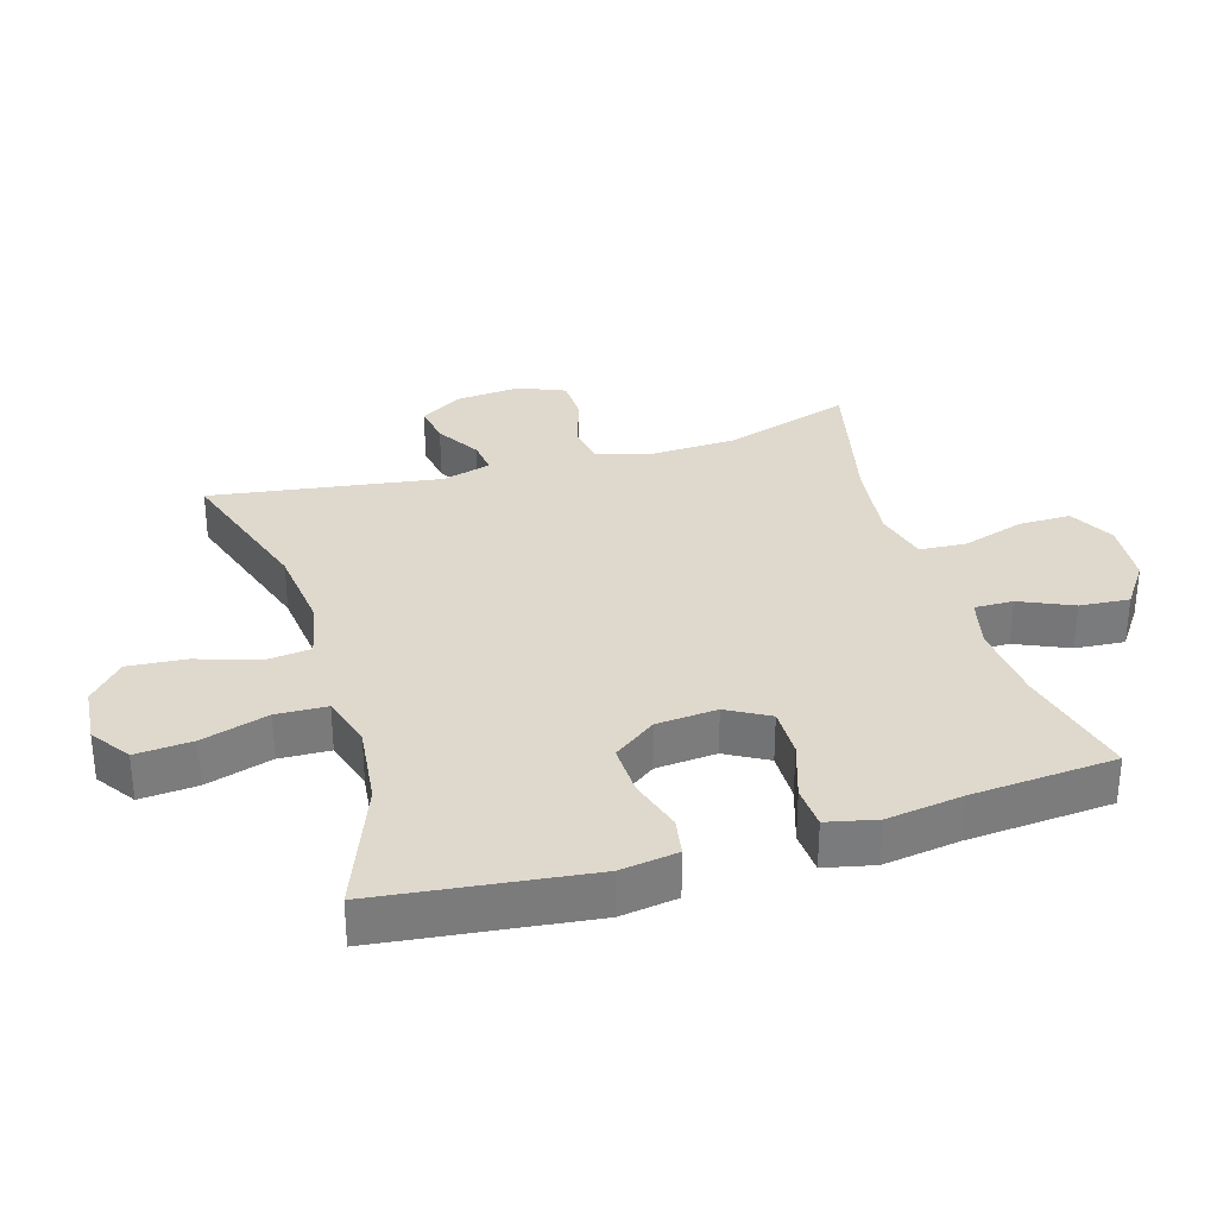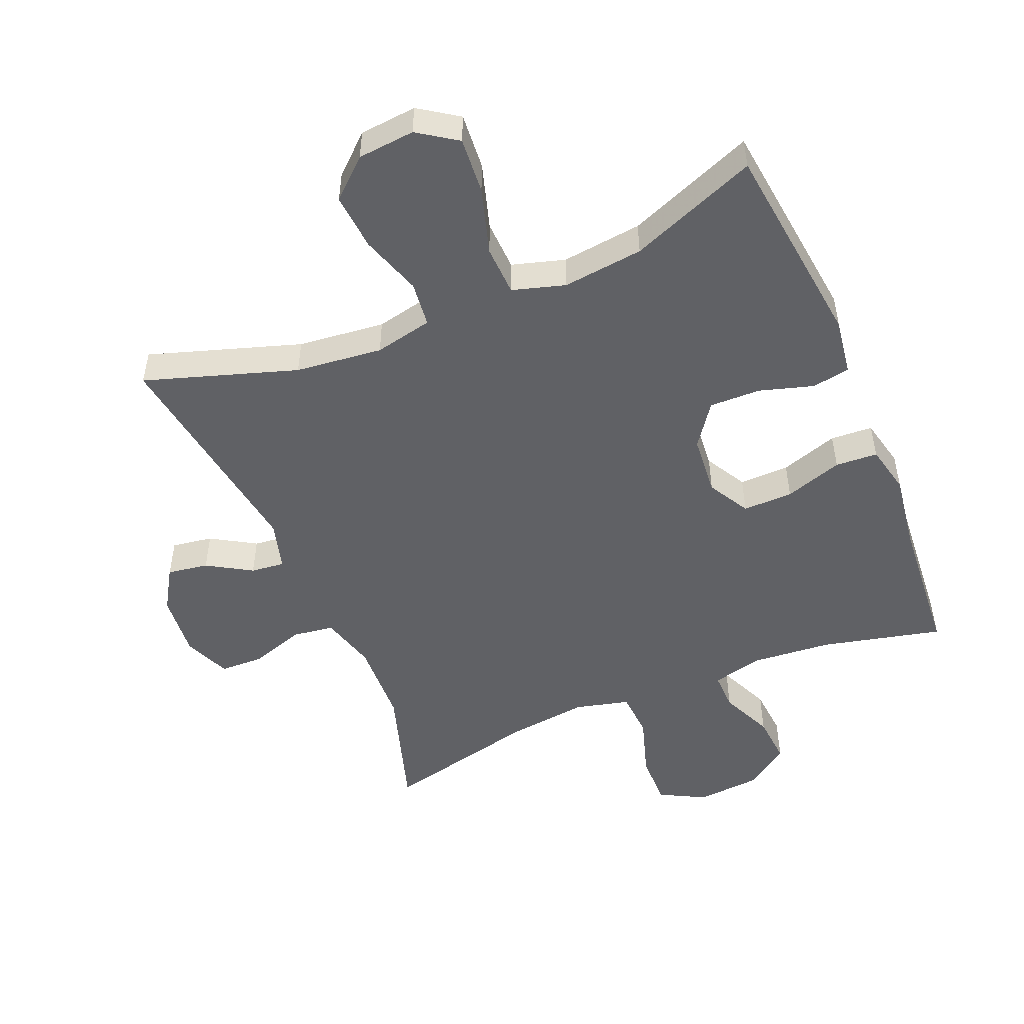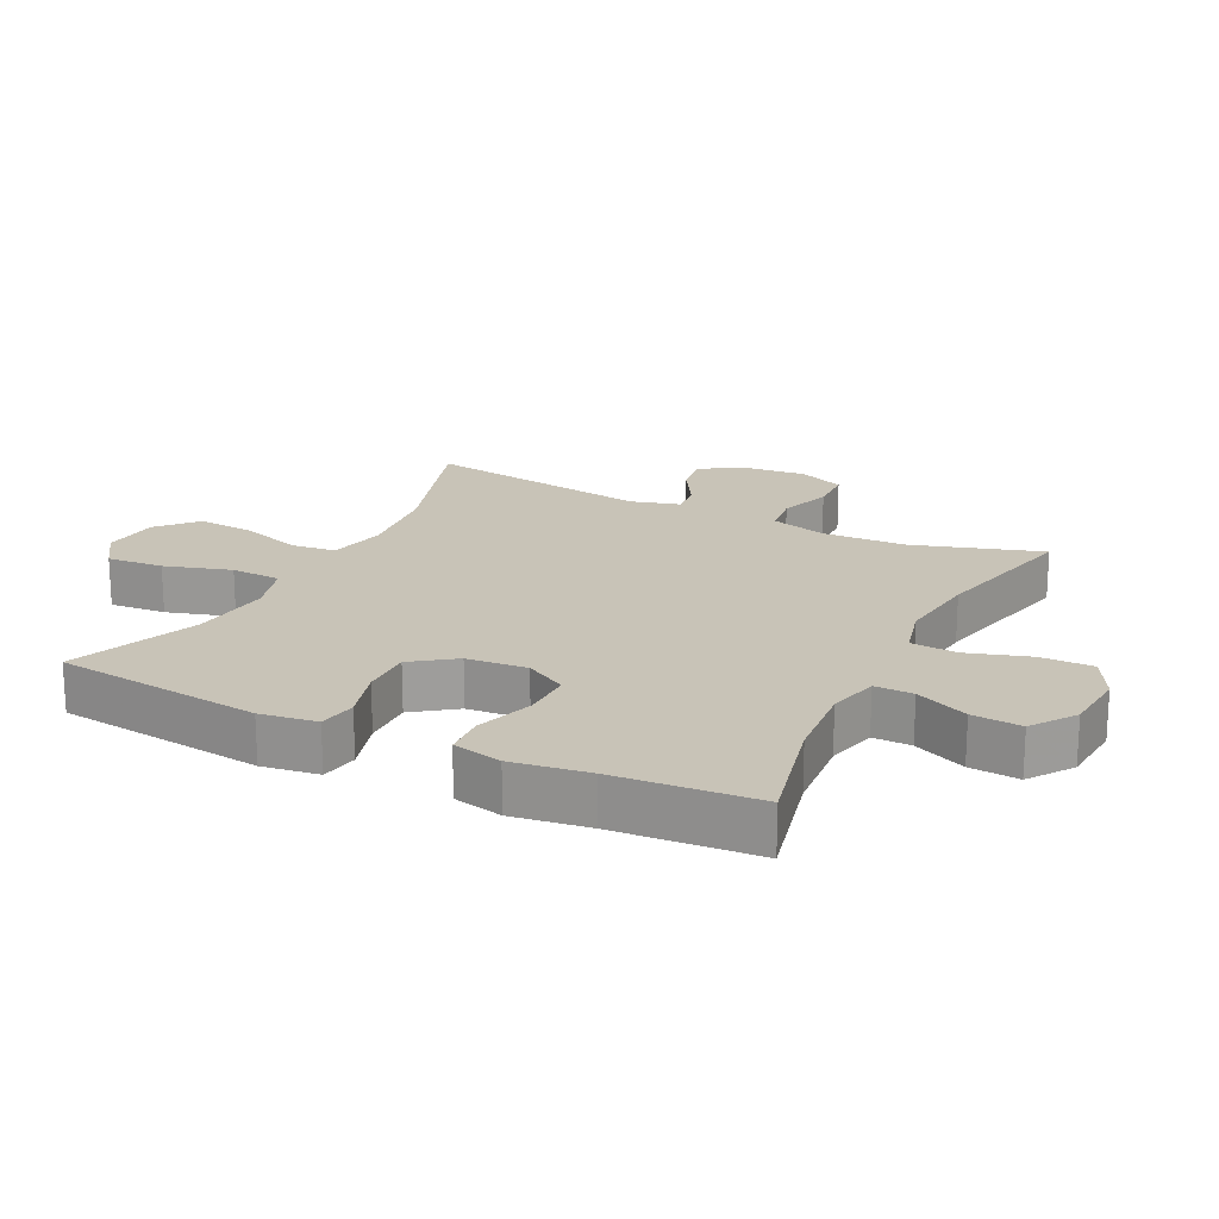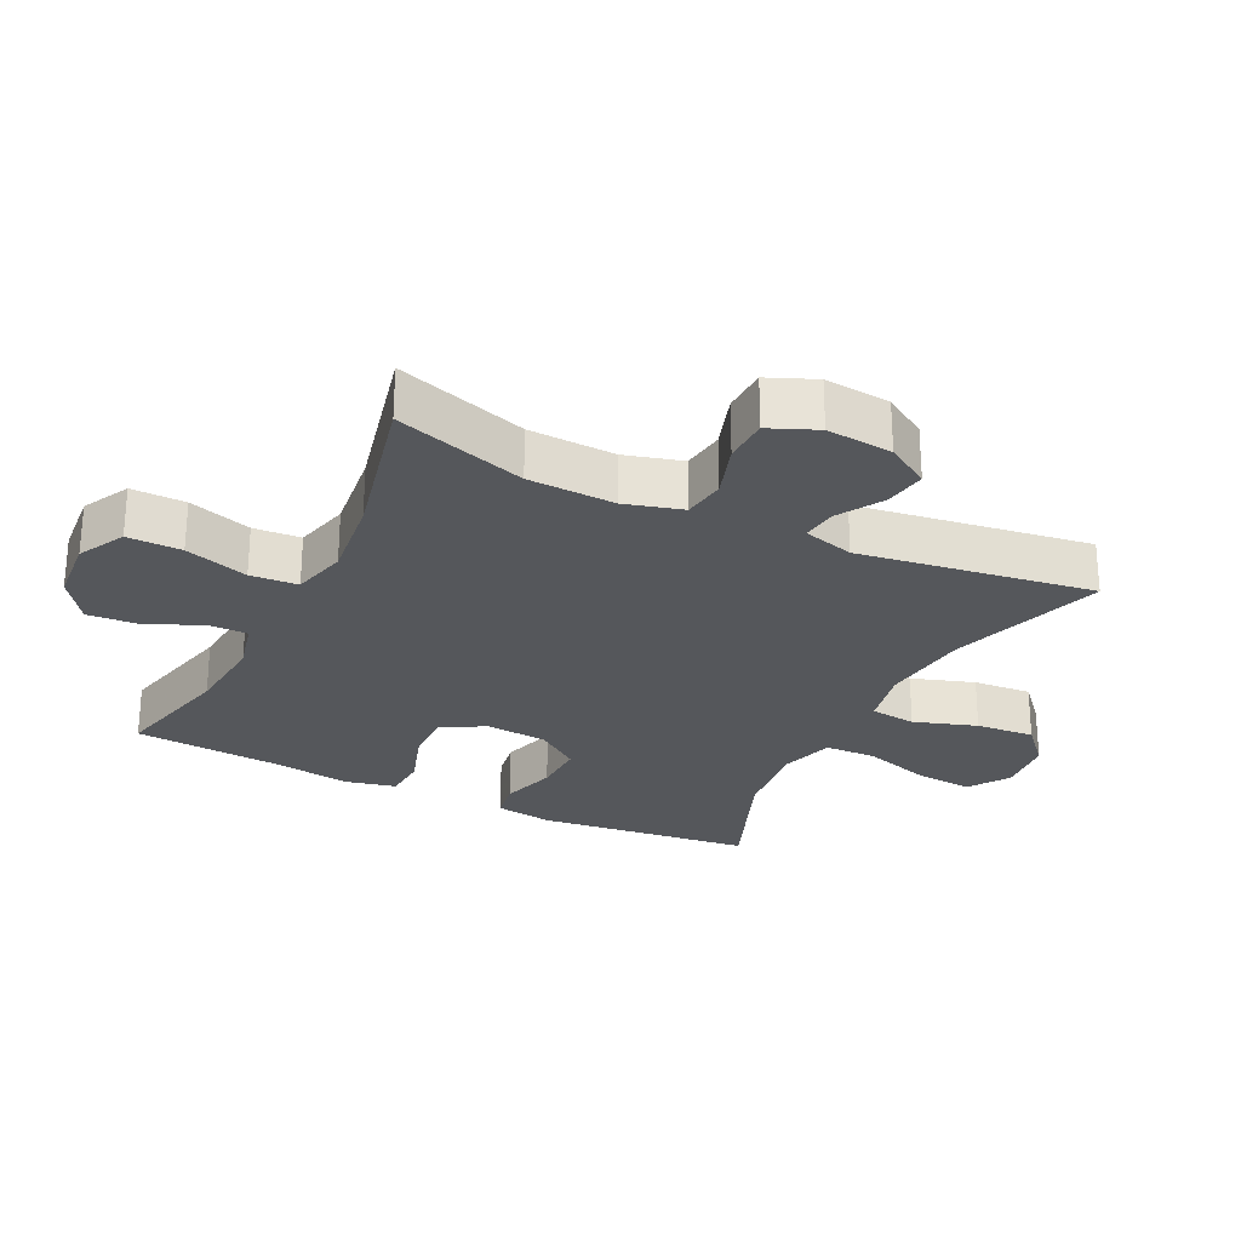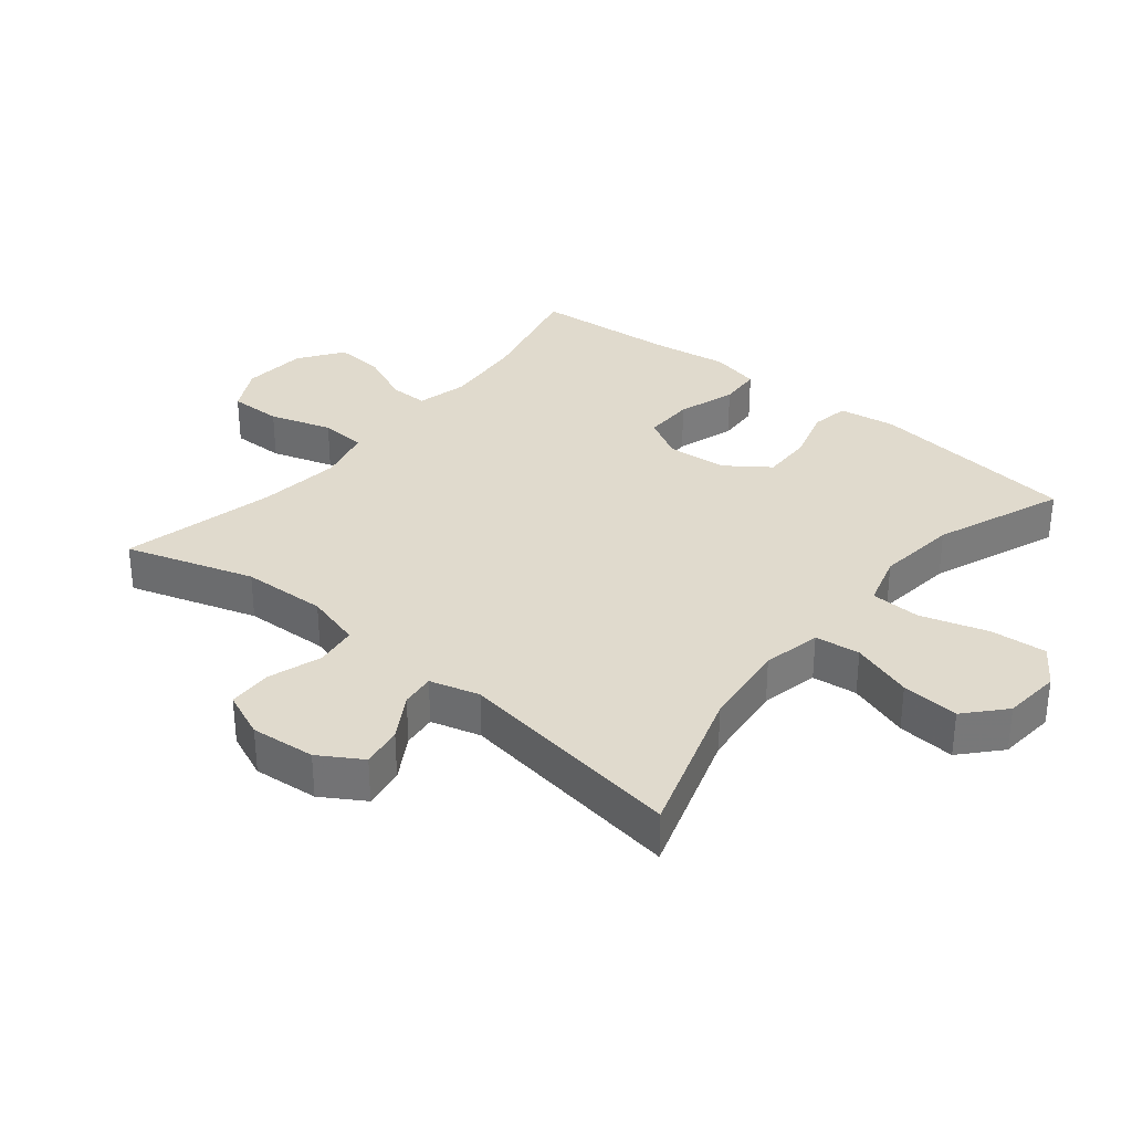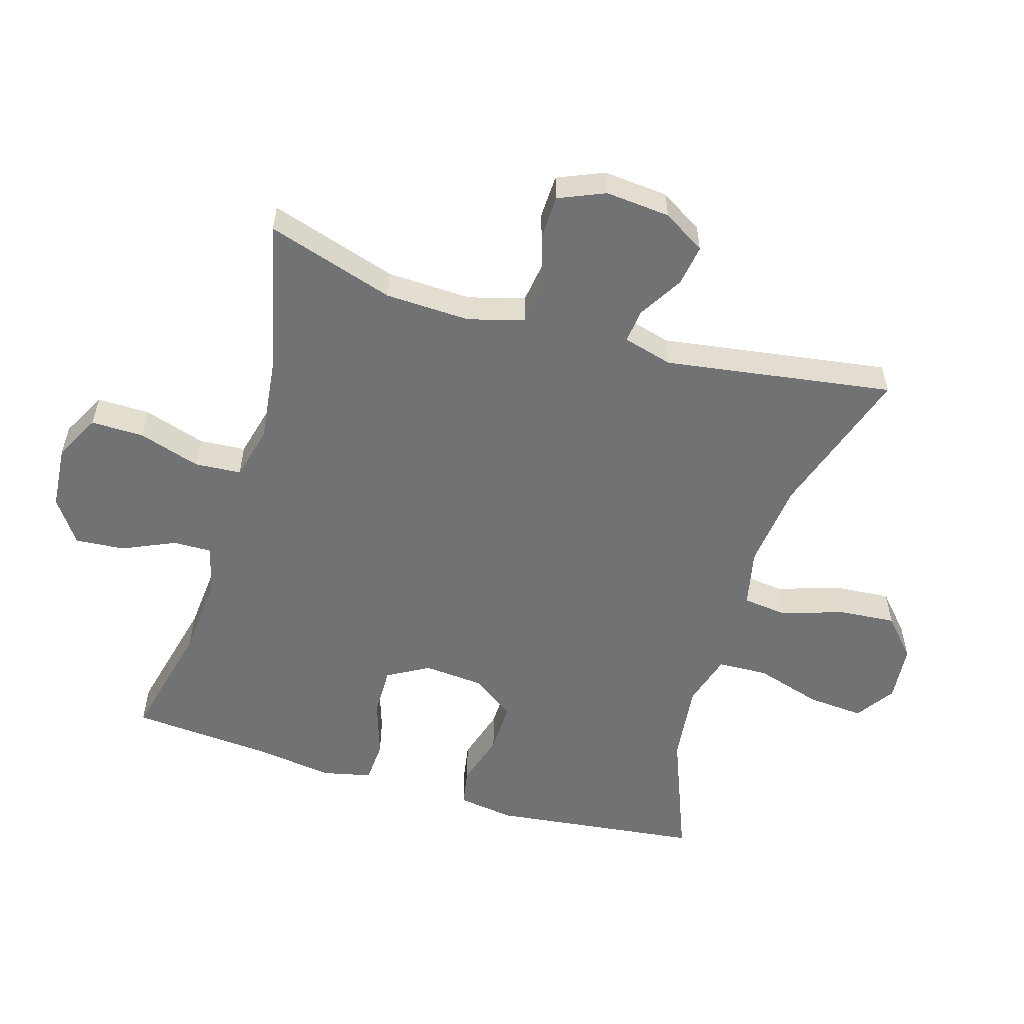
<metadata>
{"format":"obj","ext":"obj","renderer":"f3d","projection":"perspective","resolution":1024,"background":"white","views":[{"elev":32.0,"azim":-106.7,"up":"+Y"},{"elev":-50.4,"azim":-157.2,"up":"+Y"},{"elev":19.7,"azim":-63.5,"up":"+Y"},{"elev":-26.6,"azim":63.8,"up":"+Y"},{"elev":33.0,"azim":129.2,"up":"+Y"},{"elev":-55.5,"azim":73.4,"up":"+Y"}]}
</metadata>
<code>
v -0.5 0.07 -0.5
v -0.538 0.07 -0.179
v -0.525 0.07 -0.092
v -0.467 0.07 -0.082
v -0.384 0.07 -0.107
v -0.305 0.07 -0.109
v -0.258 0.07 -0.044
v -0.25 0.07 0.049
v -0.286 0.07 0.113
v -0.363 0.07 0.112
v -0.452 0.07 0.083
v -0.517 0.07 0.087
v -0.534 0.07 0.163
v -0.517 0.07 0.28
v -0.5 0.07 0.5
v -0.316 0.07 0.456
v -0.192 0.07 0.445
v -0.114 0.07 0.464
v -0.115 0.07 0.523
v -0.151 0.07 0.604
v -0.157 0.07 0.68
v -0.09 0.07 0.727
v 0.009 0.07 0.735
v 0.079 0.07 0.698
v 0.078 0.07 0.617
v 0.048 0.07 0.522
v 0.053 0.07 0.451
v 0.136 0.07 0.43
v 0.263 0.07 0.445
v 0.5 0.07 0.5
v 0.438 0.07 0.304
v 0.433 0.07 0.174
v 0.457 0.07 0.088
v 0.521 0.07 0.079
v 0.603 0.07 0.106
v 0.671 0.07 0.104
v 0.701 0.07 0.033
v 0.692 0.07 -0.066
v 0.652 0.07 -0.131
v 0.589 0.07 -0.121
v 0.521 0.07 -0.08
v 0.469 0.07 -0.074
v 0.448 0.07 -0.15
v 0.5 0.07 -0.5
v 0.267 0.07 -0.424
v 0.133 0.07 -0.409
v 0.044 0.07 -0.428
v 0.036 0.07 -0.497
v 0.067 0.07 -0.591
v 0.074 0.07 -0.679
v 0.015 0.07 -0.732
v -0.073 0.07 -0.74
v -0.133 0.07 -0.699
v -0.126 0.07 -0.612
v -0.095 0.07 -0.51
v -0.098 0.07 -0.433
v -0.179 0.07 -0.409
v -0.303 0.07 -0.423
v -0.5 0 -0.5
v -0.538 0 -0.179
v -0.525 0 -0.092
v -0.467 0 -0.082
v -0.384 0 -0.107
v -0.305 0 -0.109
v -0.258 0 -0.044
v -0.25 0 0.049
v -0.286 0 0.113
v -0.363 0 0.112
v -0.452 0 0.083
v -0.517 0 0.087
v -0.534 0 0.163
v -0.517 0 0.28
v -0.5 0 0.5
v -0.316 0 0.456
v -0.192 0 0.445
v -0.114 0 0.464
v -0.115 0 0.523
v -0.151 0 0.604
v -0.157 0 0.68
v -0.09 0 0.727
v 0.009 0 0.735
v 0.079 0 0.698
v 0.078 0 0.617
v 0.048 0 0.522
v 0.053 0 0.451
v 0.136 0 0.43
v 0.263 0 0.445
v 0.5 0 0.5
v 0.438 0 0.304
v 0.433 0 0.174
v 0.457 0 0.088
v 0.521 0 0.079
v 0.603 0 0.106
v 0.671 0 0.104
v 0.701 0 0.033
v 0.692 0 -0.066
v 0.652 0 -0.131
v 0.589 0 -0.121
v 0.521 0 -0.08
v 0.469 0 -0.074
v 0.448 0 -0.15
v 0.5 0 -0.5
v 0.267 0 -0.424
v 0.133 0 -0.409
v 0.044 0 -0.428
v 0.036 0 -0.497
v 0.067 0 -0.591
v 0.074 0 -0.679
v 0.015 0 -0.732
v -0.073 0 -0.74
v -0.133 0 -0.699
v -0.126 0 -0.612
v -0.095 0 -0.51
v -0.098 0 -0.433
v -0.179 0 -0.409
v -0.303 0 -0.423
f 53 54 55
f 52 53 55
f 51 52 55
f 50 51 55
f 49 50 55
f 48 49 55
f 47 48 55 56
f 46 47 56 57
f 43 44 45
f 42 43 45 46
f 39 40 41
f 38 39 41
f 37 38 41
f 36 37 41
f 35 36 41
f 34 35 41
f 33 34 41 42
f 42 46 57
f 33 42 57
f 32 33 57
f 29 30 31
f 32 57 58
f 31 32 58
f 29 31 58
f 28 29 58
f 24 25 26
f 23 24 26
f 22 23 26
f 21 22 26
f 20 21 26
f 19 20 26
f 18 19 26 27
f 14 15 16
f 14 16 17
f 13 14 17
f 12 13 17
f 11 12 17
f 10 11 17
f 18 27 28
f 17 18 28
f 10 17 28
f 9 10 28
f 3 4 5
f 2 3 5
f 1 2 5
f 58 1 5
f 58 5 6
f 28 58 6 7
f 8 9 28
f 7 8 28
f 113 112 111
f 113 111 110
f 113 110 109
f 113 109 108
f 113 108 107
f 113 107 106
f 114 113 106 105
f 115 114 105 104
f 103 102 101
f 104 103 101 100
f 99 98 97
f 99 97 96
f 99 96 95
f 99 95 94
f 99 94 93
f 99 93 92
f 100 99 92 91
f 115 104 100
f 115 100 91
f 115 91 90
f 89 88 87
f 116 115 90
f 116 90 89
f 116 89 87
f 116 87 86
f 84 83 82
f 84 82 81
f 84 81 80
f 84 80 79
f 84 79 78
f 84 78 77
f 85 84 77 76
f 74 73 72
f 75 74 72
f 75 72 71
f 75 71 70
f 75 70 69
f 75 69 68
f 86 85 76
f 86 76 75
f 86 75 68
f 86 68 67
f 63 62 61
f 63 61 60
f 63 60 59
f 63 59 116
f 64 63 116
f 65 64 116 86
f 86 67 66
f 86 66 65
f 1 59 60 2
f 2 60 61 3
f 3 61 62 4
f 4 62 63 5
f 5 63 64 6
f 6 64 65 7
f 7 65 66 8
f 8 66 67 9
f 9 67 68 10
f 10 68 69 11
f 11 69 70 12
f 12 70 71 13
f 13 71 72 14
f 14 72 73 15
f 15 73 74 16
f 16 74 75 17
f 17 75 76 18
f 18 76 77 19
f 19 77 78 20
f 20 78 79 21
f 21 79 80 22
f 22 80 81 23
f 23 81 82 24
f 24 82 83 25
f 25 83 84 26
f 26 84 85 27
f 27 85 86 28
f 28 86 87 29
f 29 87 88 30
f 30 88 89 31
f 31 89 90 32
f 32 90 91 33
f 33 91 92 34
f 34 92 93 35
f 35 93 94 36
f 36 94 95 37
f 37 95 96 38
f 38 96 97 39
f 39 97 98 40
f 40 98 99 41
f 41 99 100 42
f 42 100 101 43
f 43 101 102 44
f 44 102 103 45
f 45 103 104 46
f 46 104 105 47
f 47 105 106 48
f 48 106 107 49
f 49 107 108 50
f 50 108 109 51
f 51 109 110 52
f 52 110 111 53
f 53 111 112 54
f 54 112 113 55
f 55 113 114 56
f 56 114 115 57
f 57 115 116 58
f 58 116 59 1

</code>
